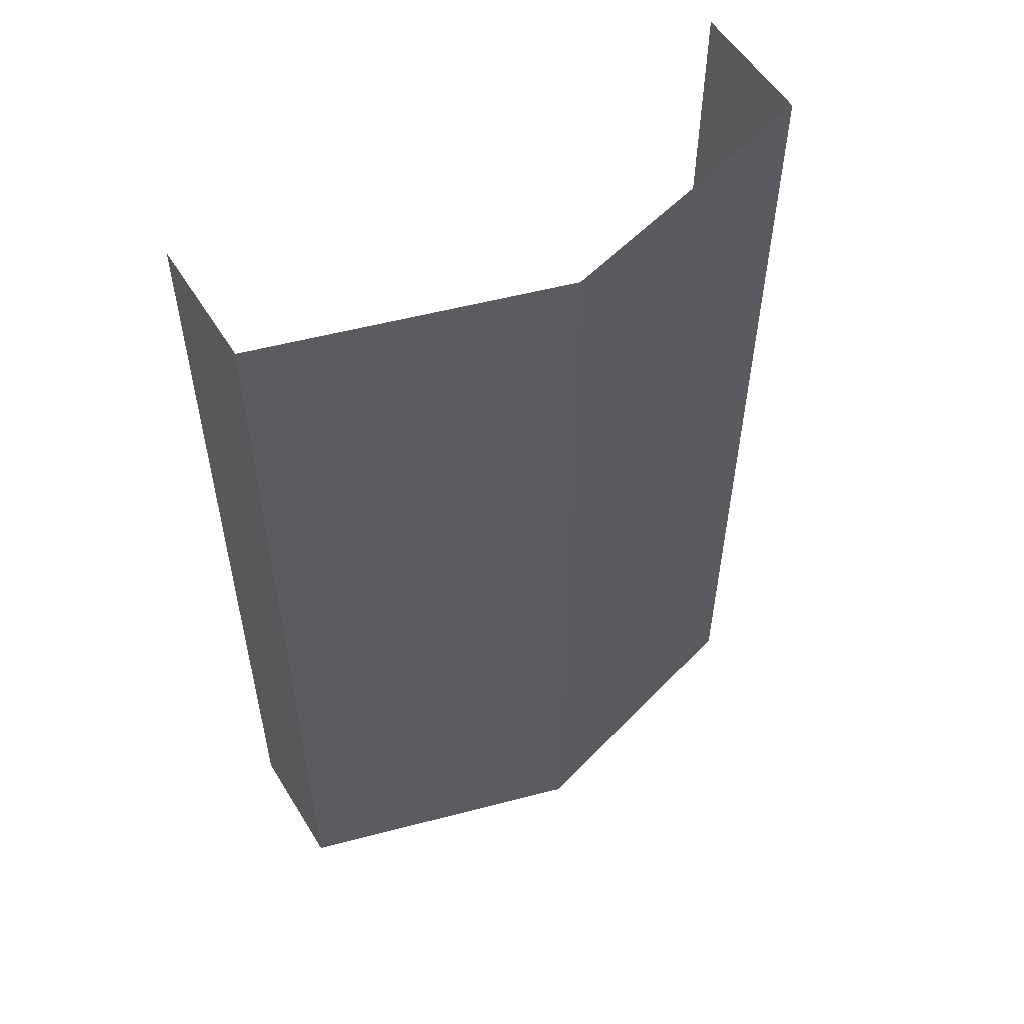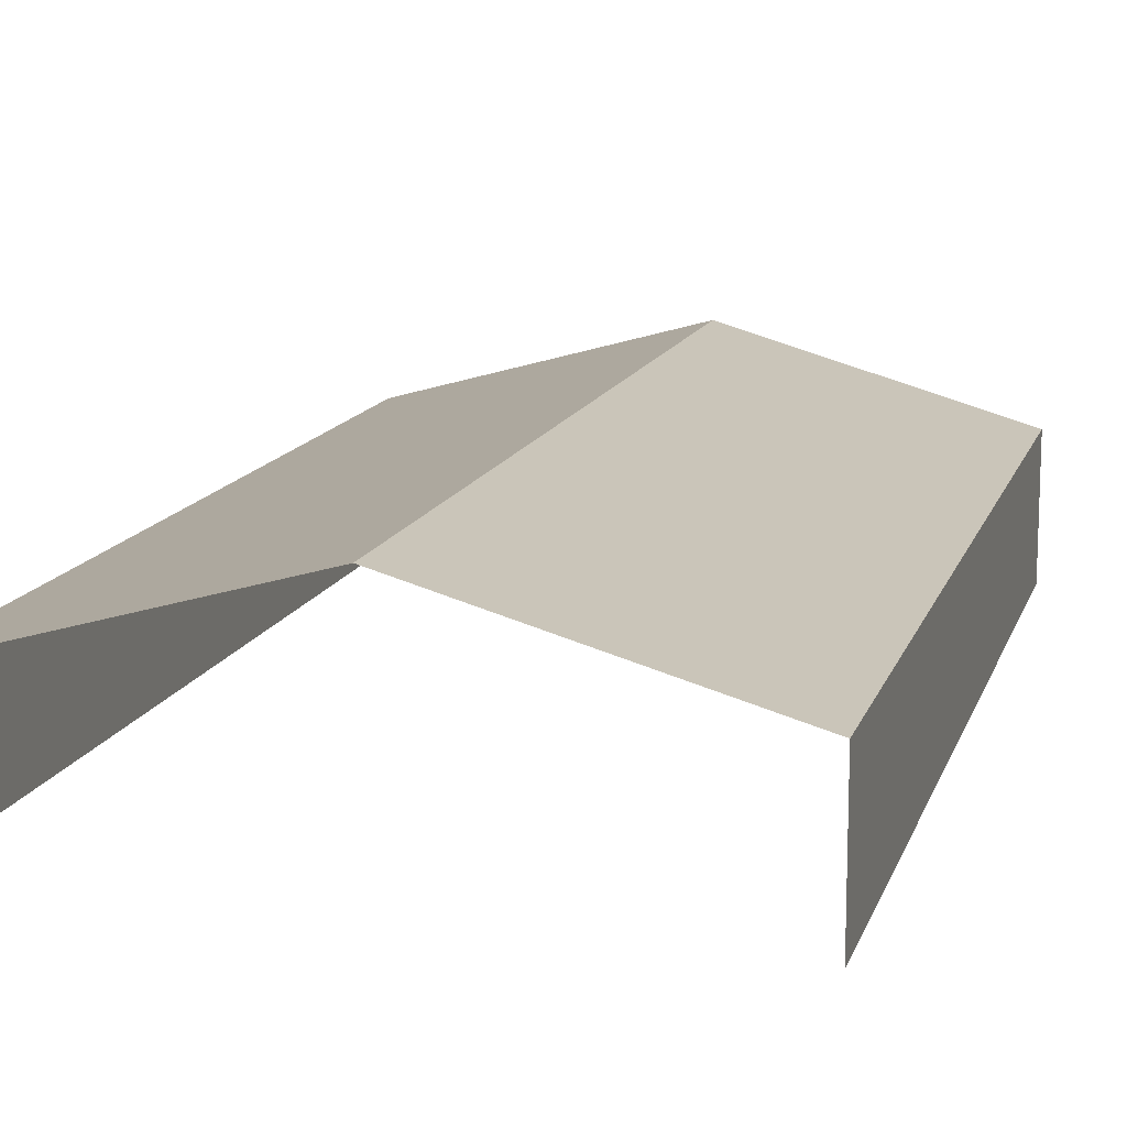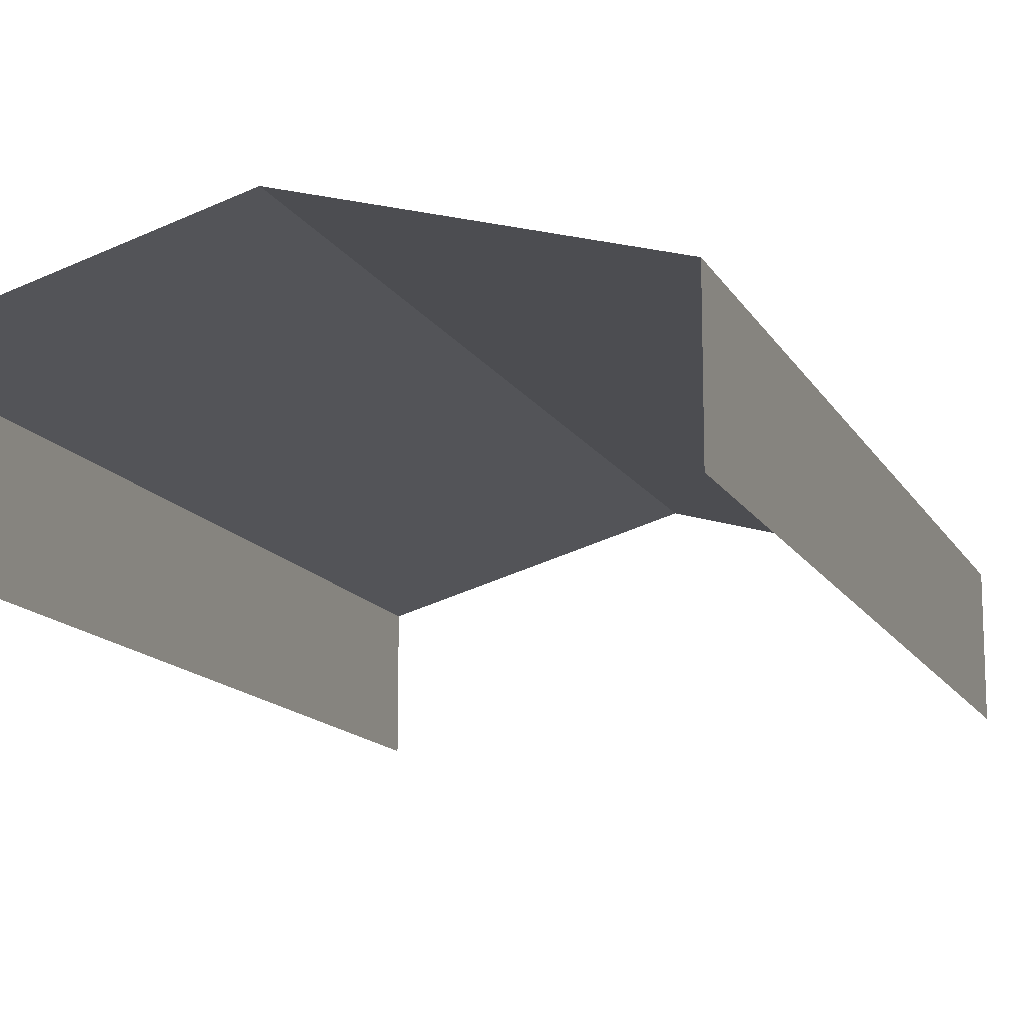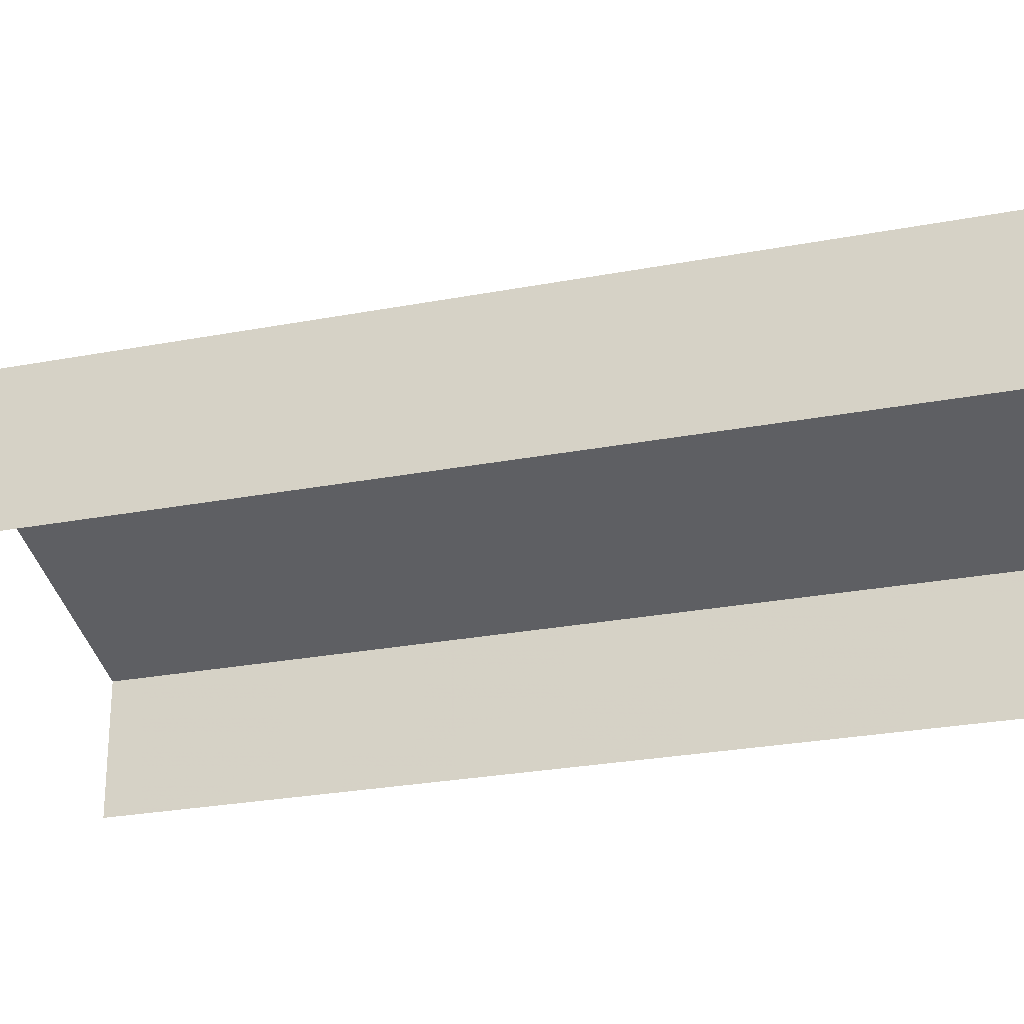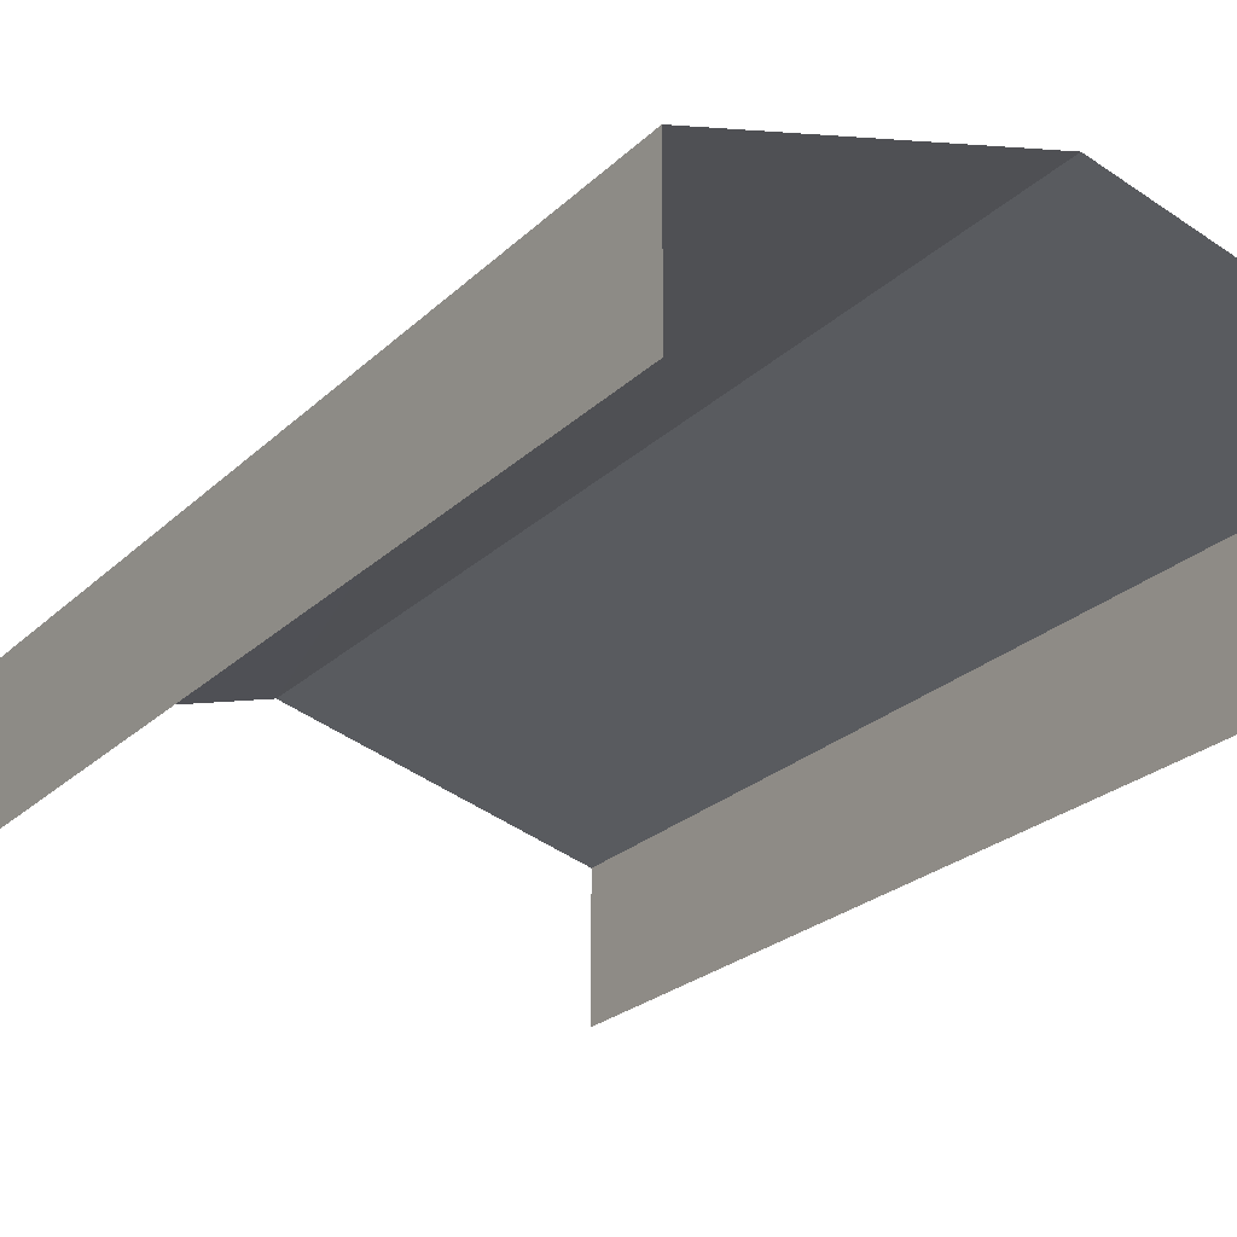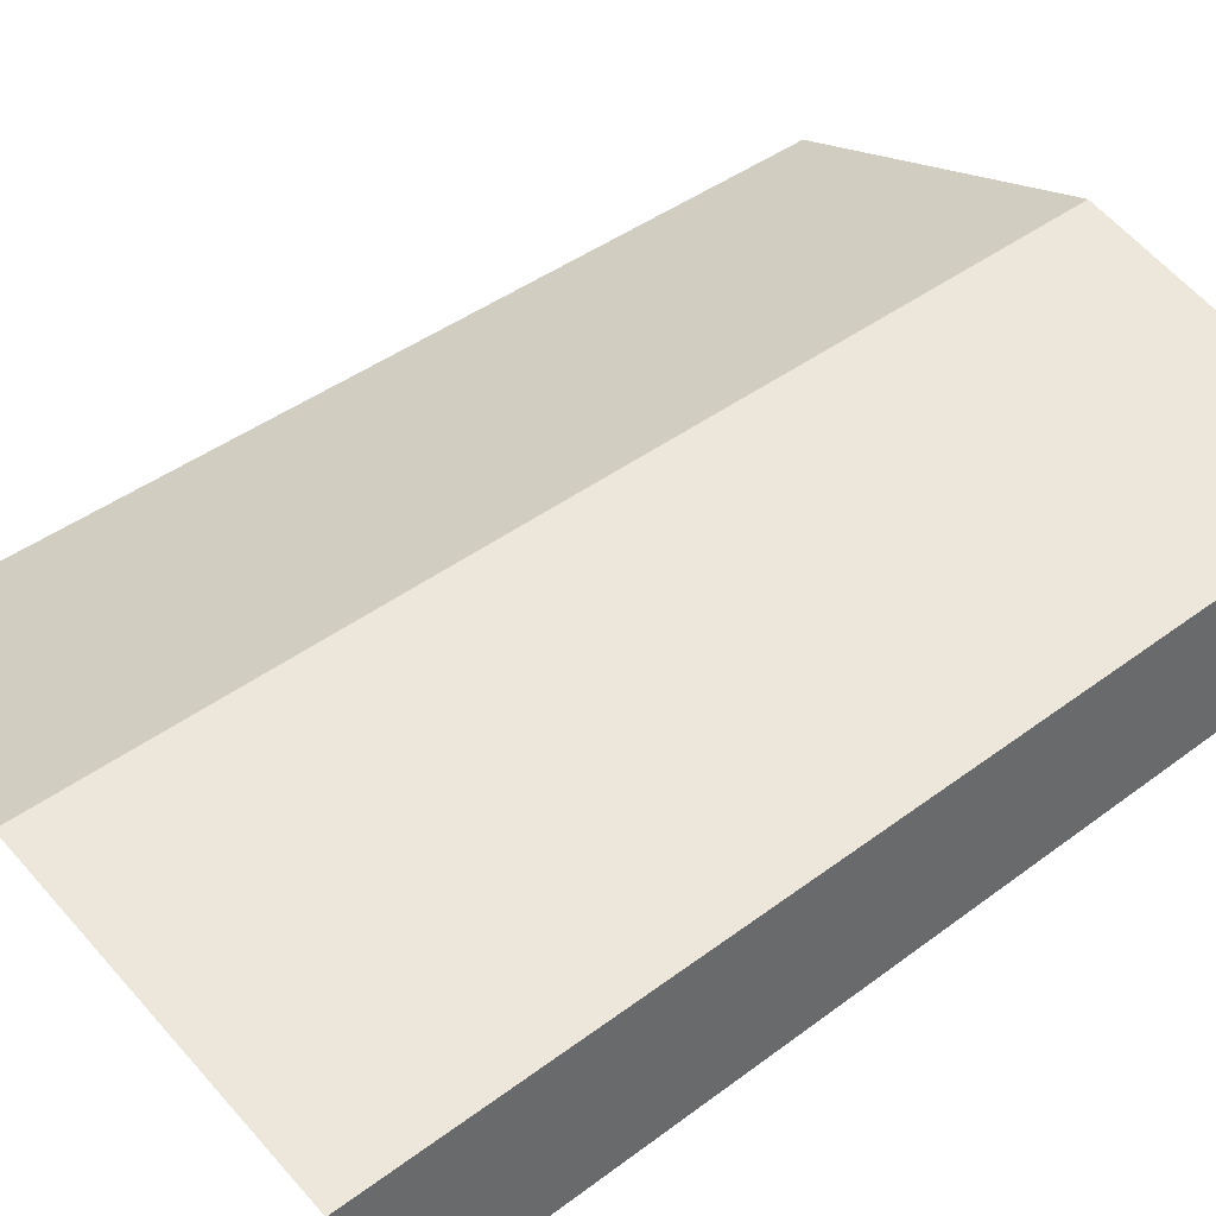
<metadata>
{"format":"obj","ext":"obj","renderer":"f3d","projection":"perspective","resolution":1024,"background":"white","views":[{"elev":55.1,"azim":-31.1,"up":"+Y"},{"elev":13.1,"azim":14.9,"up":"+Z"},{"elev":-13.6,"azim":-160.6,"up":"+Z"},{"elev":-25.9,"azim":-73.1,"up":"+Z"},{"elev":-24.0,"azim":146.5,"up":"+Z"},{"elev":40.5,"azim":-133.0,"up":"+Z"}]}
</metadata>
<code>
v -2.251e+05 -1.264e+05 18.36
v -2.251e+05 -1.264e+05 18.36
v -2.25e+05 -1.264e+05 18.36
v -2.25e+05 -1.264e+05 18.36
v -2.25e+05 -1.264e+05 22.55
v -2.251e+05 -1.264e+05 20.97
v -2.25e+05 -1.264e+05 22.55
v -2.251e+05 -1.264e+05 20.97
v -2.25e+05 -1.264e+05 20.97
v -2.25e+05 -1.264e+05 20.97
f 1 2 3
f 4 1 3
f 6 1 7
f 1 4 7
f 4 10 7
f 9 3 5
f 3 2 5
f 2 8 5
f 5 6 7
f 5 8 6
f 7 9 5
f 7 10 9
f 10 4 3
f 9 10 3
f 8 2 1
f 6 8 1

</code>
